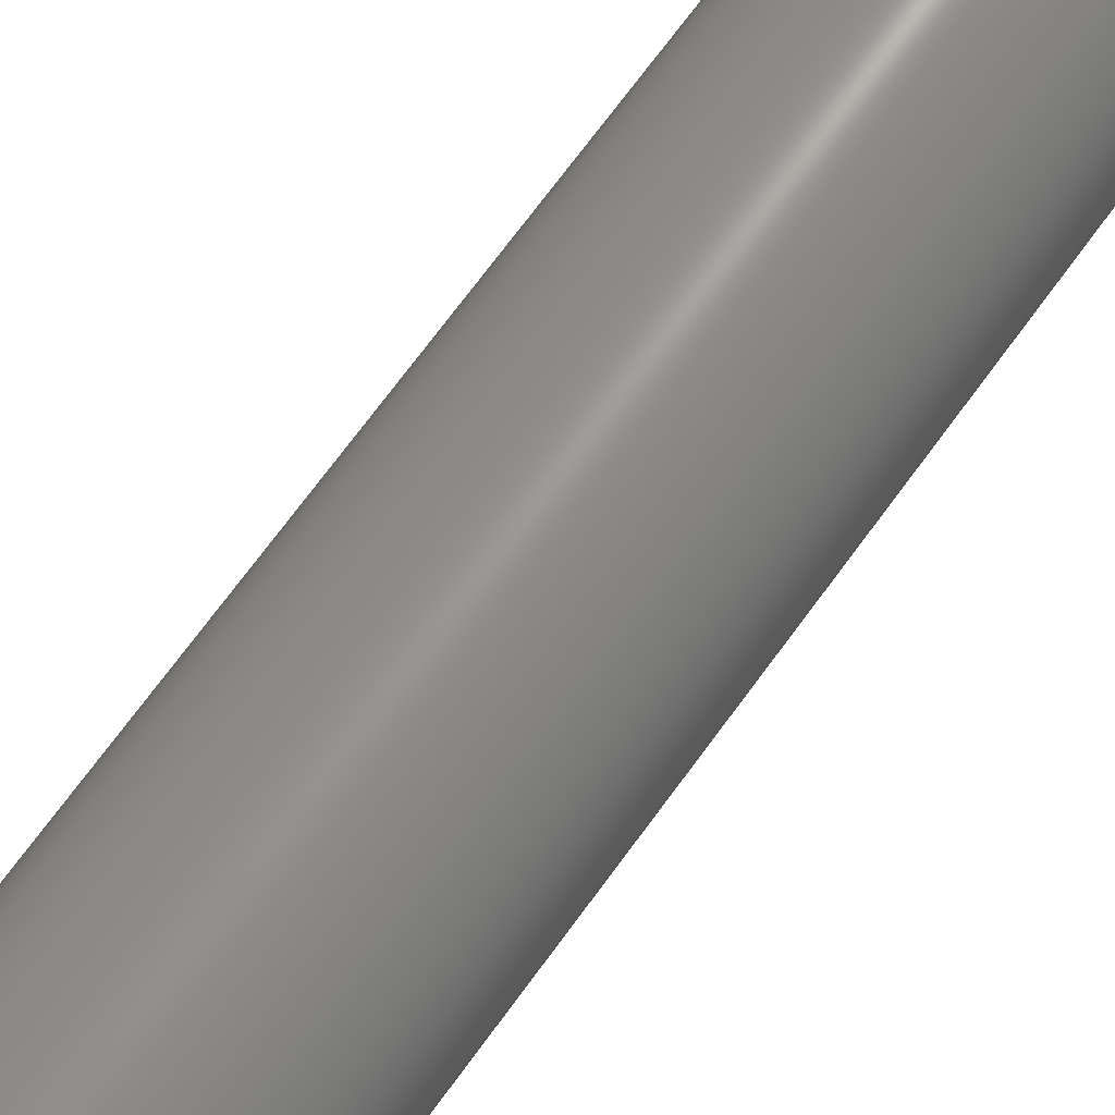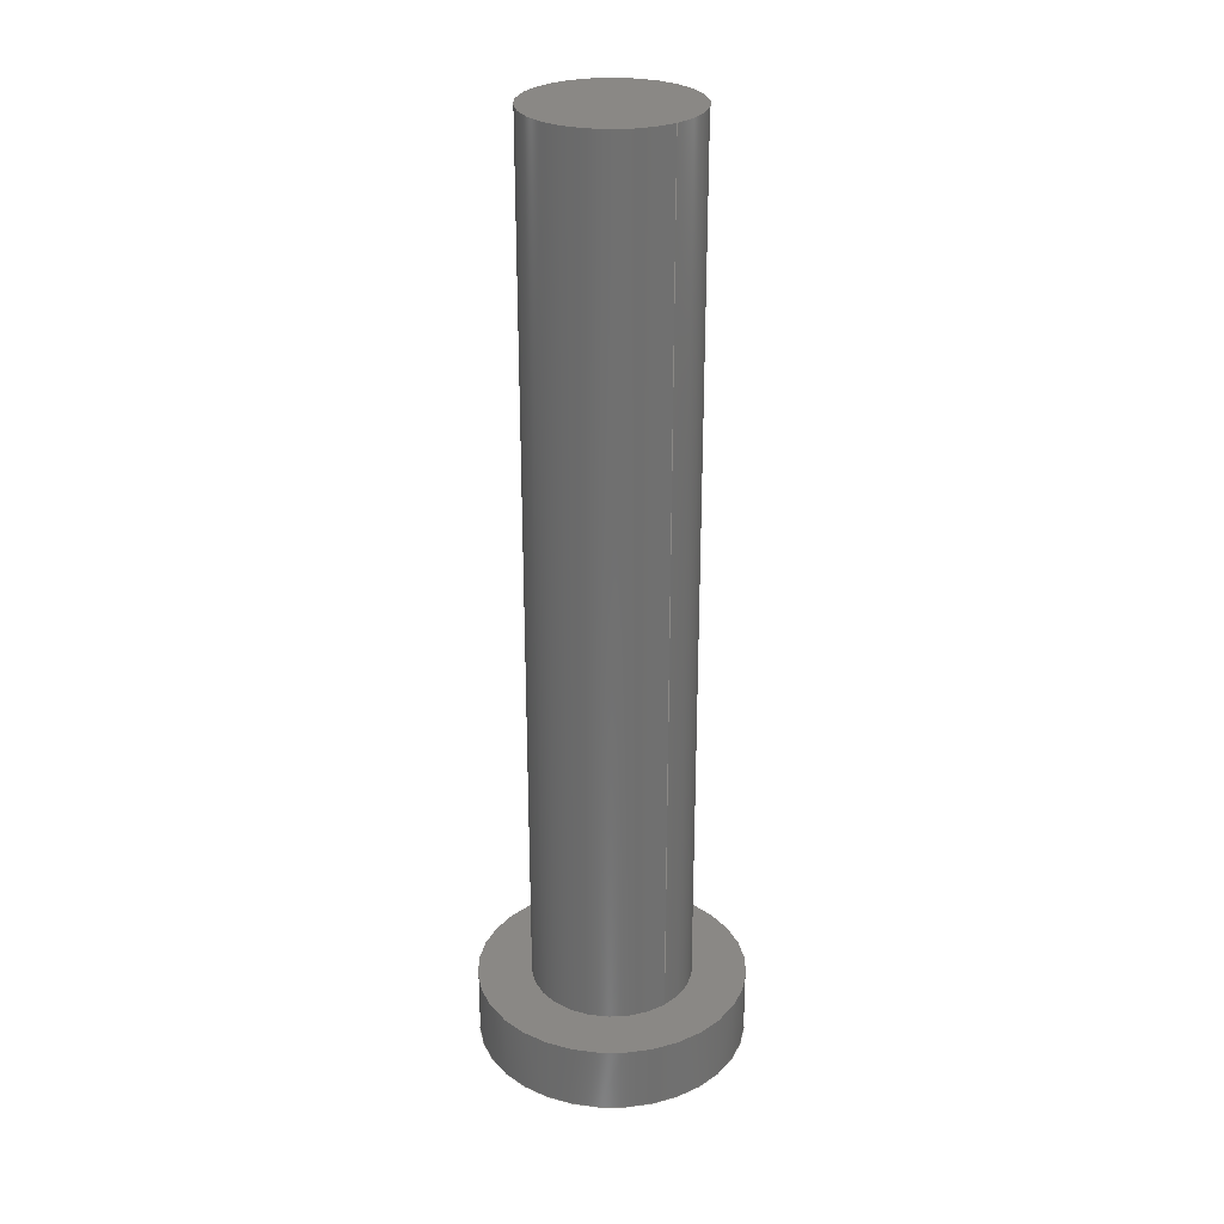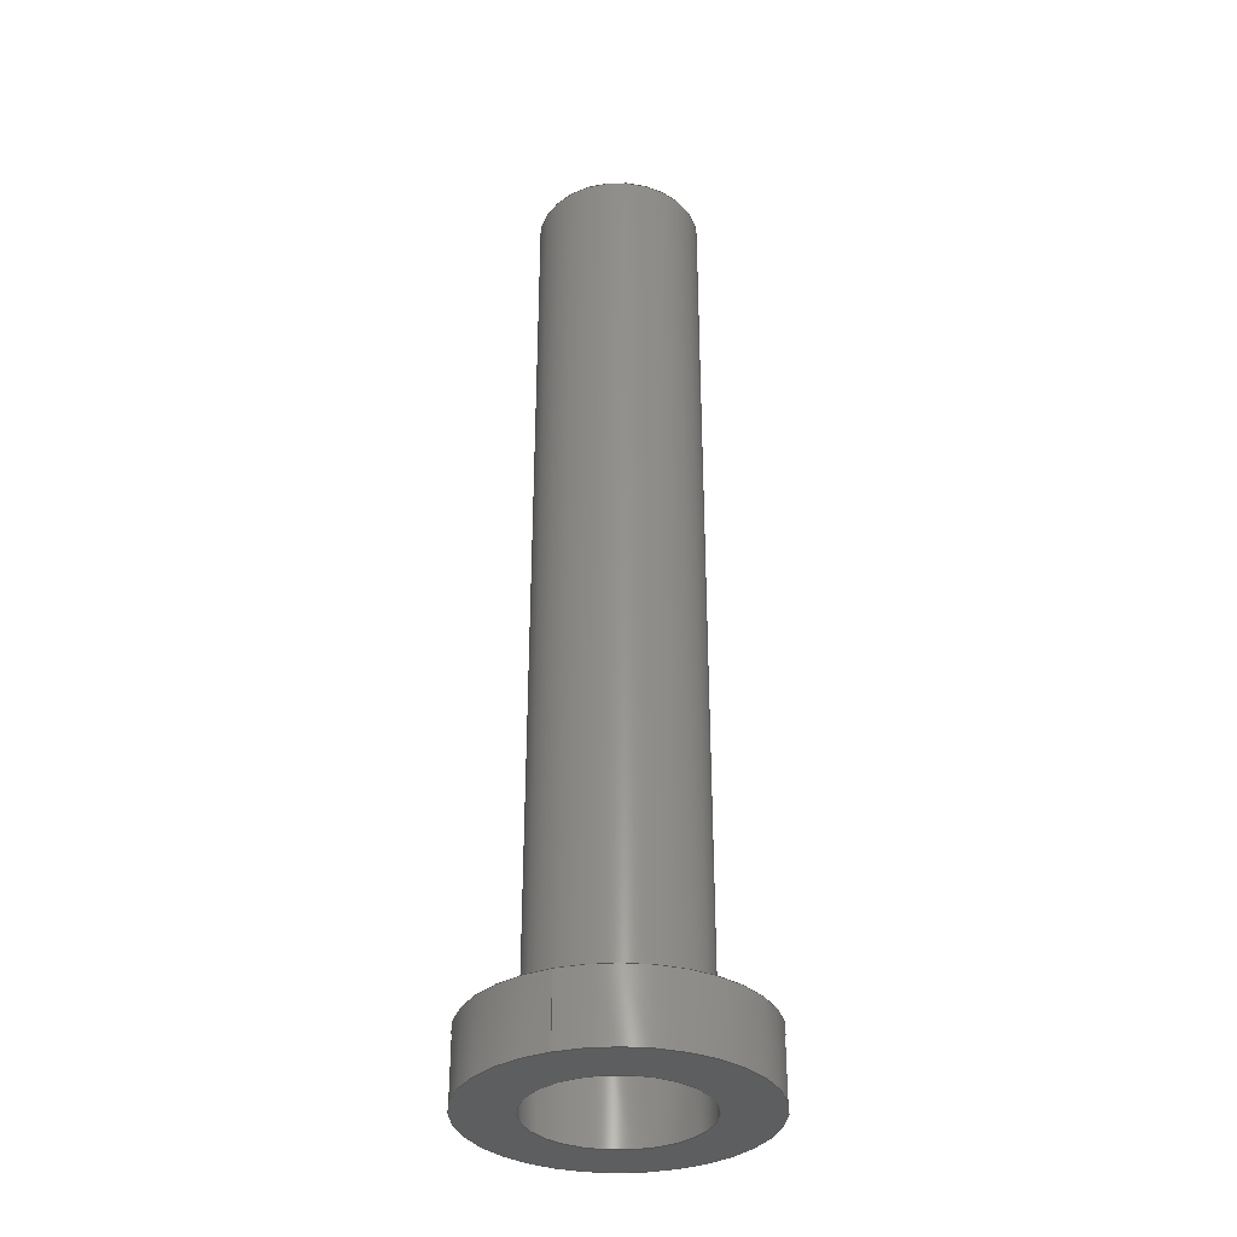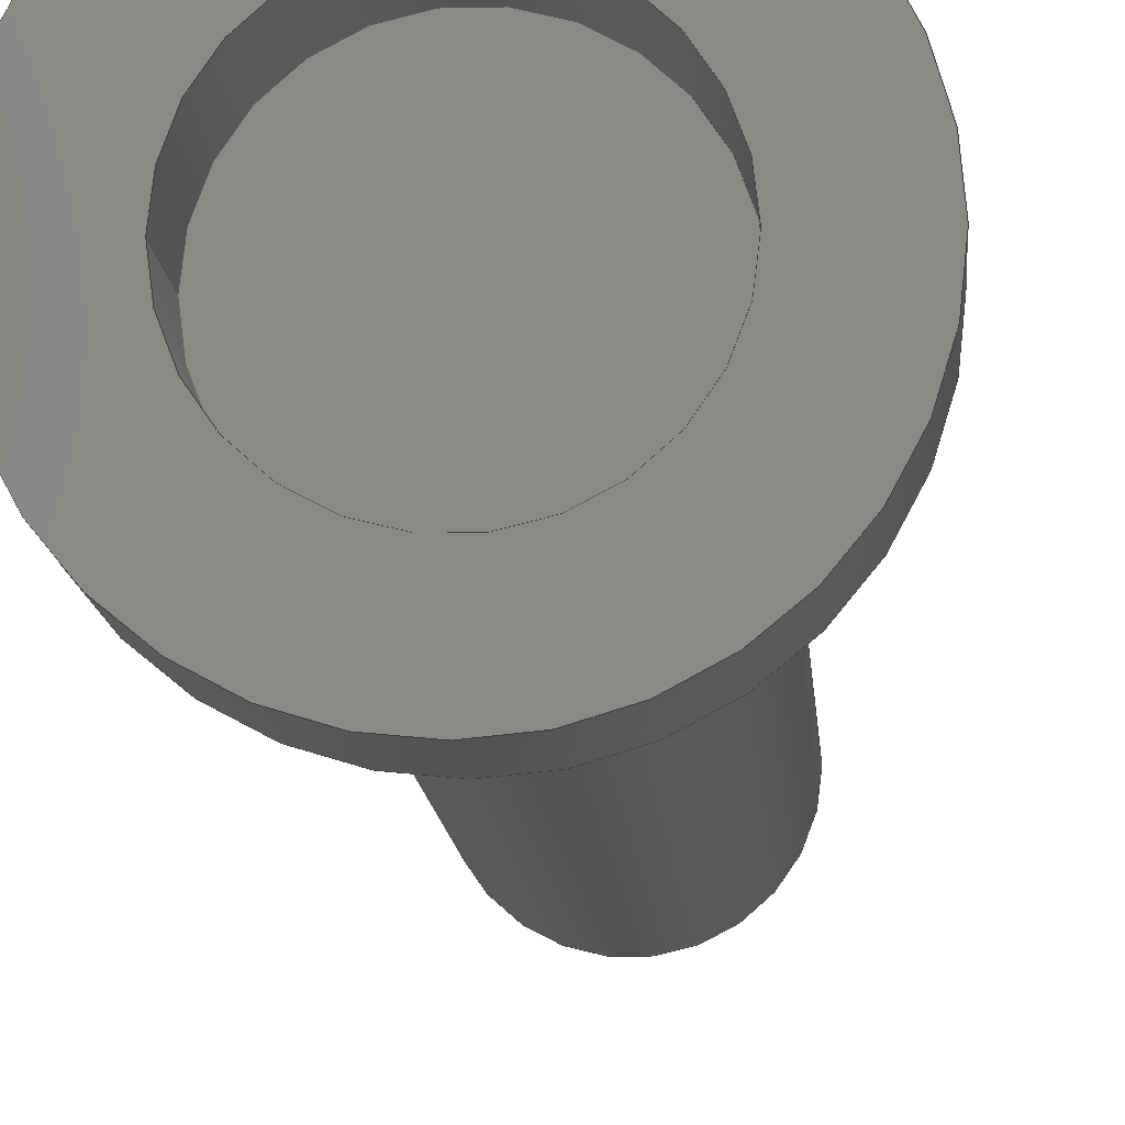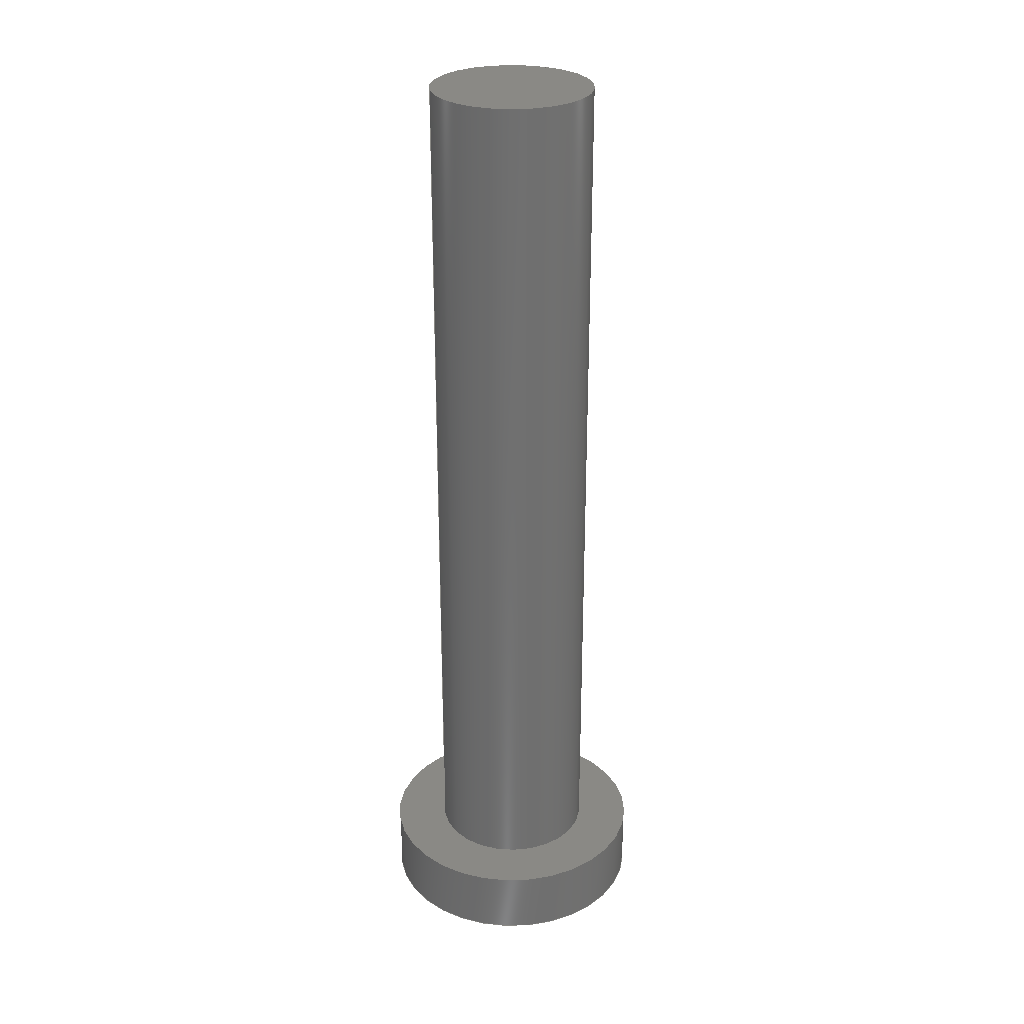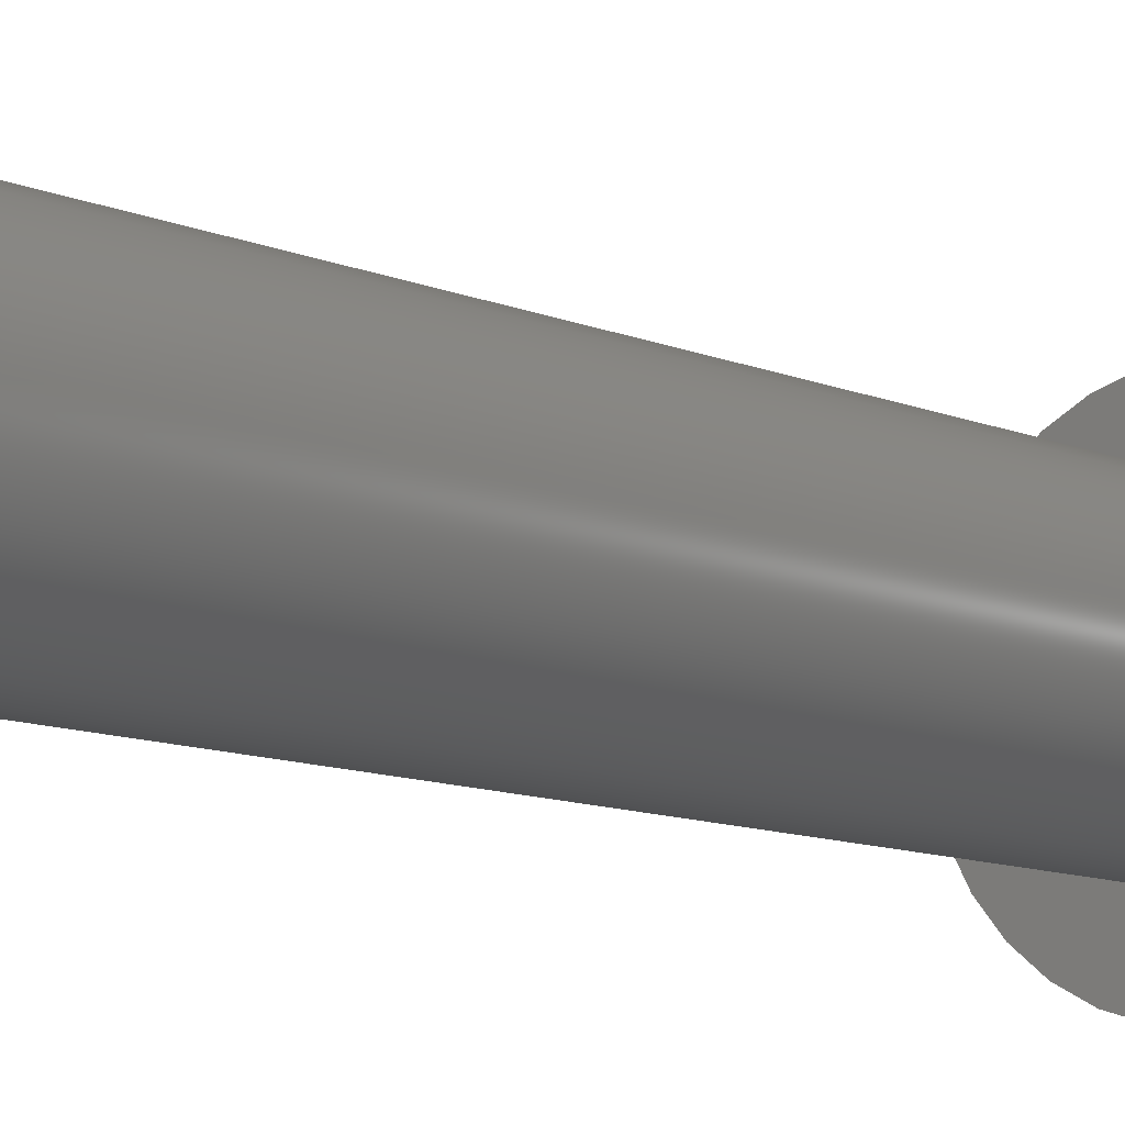
<metadata>
{"format":"step","ext":"step","renderer":"f3d","projection":"perspective","resolution":1024,"background":"white","views":[{"elev":69.3,"azim":35.9,"up":"+Y"},{"elev":27.8,"azim":-129.4,"up":"+Z"},{"elev":-33.9,"azim":111.8,"up":"+Z"},{"elev":-10.6,"azim":-176.5,"up":"+Y"},{"elev":28.1,"azim":-8.3,"up":"+Z"},{"elev":-9.1,"azim":38.9,"up":"+Y"}]}
</metadata>
<code>
ISO-10303-21;
DATA;
#1=MECHANICAL_DESIGN_GEOMETRIC_PRESENTATION_REPRESENTATION('',(#6,#7),
#170);
#2=SHAPE_REPRESENTATION_RELATIONSHIP('SRR','None',#177,#3);
#3=ADVANCED_BREP_SHAPE_REPRESENTATION('',(#8,#9),#169);
#4=FACE_BOUND('',#27,.T.);
#5=FACE_BOUND('',#29,.T.);
#6=STYLED_ITEM('',(#186),#8);
#7=STYLED_ITEM('',(#186),#9);
#8=MANIFOLD_SOLID_BREP('Body1',#85);
#9=MANIFOLD_SOLID_BREP('Body2',#86);
#10=PLANE('',#103);
#11=PLANE('',#104);
#12=PLANE('',#111);
#13=PLANE('',#112);
#14=FACE_OUTER_BOUND('',#21,.T.);
#15=FACE_OUTER_BOUND('',#22,.T.);
#16=FACE_OUTER_BOUND('',#23,.T.);
#17=FACE_OUTER_BOUND('',#24,.T.);
#18=FACE_OUTER_BOUND('',#25,.T.);
#19=FACE_OUTER_BOUND('',#26,.T.);
#20=FACE_OUTER_BOUND('',#28,.T.);
#21=EDGE_LOOP('',(#57,#58,#59,#60));
#22=EDGE_LOOP('',(#61));
#23=EDGE_LOOP('',(#62));
#24=EDGE_LOOP('',(#63,#64,#65,#66));
#25=EDGE_LOOP('',(#67,#68,#69,#70));
#26=EDGE_LOOP('',(#71));
#27=EDGE_LOOP('',(#72));
#28=EDGE_LOOP('',(#73));
#29=EDGE_LOOP('',(#74));
#30=LINE('',#149,#33);
#31=LINE('',#157,#34);
#32=LINE('',#163,#35);
#33=VECTOR('',#119,0.6);
#34=VECTOR('',#130,0.6);
#35=VECTOR('',#137,1);
#36=CIRCLE('',#101,0.6);
#37=CIRCLE('',#102,0.6);
#38=CIRCLE('',#106,0.6);
#39=CIRCLE('',#107,0.6);
#40=CIRCLE('',#109,1);
#41=CIRCLE('',#110,1);
#42=VERTEX_POINT('',#146);
#43=VERTEX_POINT('',#148);
#44=VERTEX_POINT('',#154);
#45=VERTEX_POINT('',#156);
#46=VERTEX_POINT('',#160);
#47=VERTEX_POINT('',#162);
#48=EDGE_CURVE('',#42,#42,#36,.T.);
#49=EDGE_CURVE('',#42,#43,#30,.T.);
#50=EDGE_CURVE('',#43,#43,#37,.T.);
#51=EDGE_CURVE('',#44,#44,#38,.T.);
#52=EDGE_CURVE('',#44,#45,#31,.T.);
#53=EDGE_CURVE('',#45,#45,#39,.T.);
#54=EDGE_CURVE('',#46,#46,#40,.T.);
#55=EDGE_CURVE('',#46,#47,#32,.T.);
#56=EDGE_CURVE('',#47,#47,#41,.T.);
#57=ORIENTED_EDGE('',*,*,#48,.F.);
#58=ORIENTED_EDGE('',*,*,#49,.T.);
#59=ORIENTED_EDGE('',*,*,#50,.T.);
#60=ORIENTED_EDGE('',*,*,#49,.F.);
#61=ORIENTED_EDGE('',*,*,#48,.T.);
#62=ORIENTED_EDGE('',*,*,#50,.F.);
#63=ORIENTED_EDGE('',*,*,#51,.F.);
#64=ORIENTED_EDGE('',*,*,#52,.T.);
#65=ORIENTED_EDGE('',*,*,#53,.T.);
#66=ORIENTED_EDGE('',*,*,#52,.F.);
#67=ORIENTED_EDGE('',*,*,#54,.F.);
#68=ORIENTED_EDGE('',*,*,#55,.T.);
#69=ORIENTED_EDGE('',*,*,#56,.T.);
#70=ORIENTED_EDGE('',*,*,#55,.F.);
#71=ORIENTED_EDGE('',*,*,#54,.T.);
#72=ORIENTED_EDGE('',*,*,#51,.T.);
#73=ORIENTED_EDGE('',*,*,#56,.F.);
#74=ORIENTED_EDGE('',*,*,#53,.F.);
#75=CYLINDRICAL_SURFACE('',#100,0.6);
#76=CYLINDRICAL_SURFACE('',#105,0.6);
#77=CYLINDRICAL_SURFACE('',#108,1);
#78=ADVANCED_FACE('',(#14),#75,.T.);
#79=ADVANCED_FACE('',(#15),#10,.T.);
#80=ADVANCED_FACE('',(#16),#11,.F.);
#81=ADVANCED_FACE('',(#17),#76,.F.);
#82=ADVANCED_FACE('',(#18),#77,.T.);
#83=ADVANCED_FACE('',(#19,#4),#12,.T.);
#84=ADVANCED_FACE('',(#20,#5),#13,.F.);
#85=CLOSED_SHELL('',(#78,#79,#80));
#86=CLOSED_SHELL('',(#81,#82,#83,#84));
#87=DERIVED_UNIT_ELEMENT(#89,1);
#88=DERIVED_UNIT_ELEMENT(#172,3);
#89=(
MASS_UNIT()
NAMED_UNIT(*)
SI_UNIT(.KILO.,.GRAM.)
);
#90=DERIVED_UNIT((#87,#88));
#91=MEASURE_REPRESENTATION_ITEM('density measure',
POSITIVE_RATIO_MEASURE(7850),#90);
#92=PROPERTY_DEFINITION_REPRESENTATION(#97,#94);
#93=PROPERTY_DEFINITION_REPRESENTATION(#98,#95);
#94=REPRESENTATION('material name',(#96),#169);
#95=REPRESENTATION('density',(#91),#169);
#96=DESCRIPTIVE_REPRESENTATION_ITEM('Steel','Steel');
#97=PROPERTY_DEFINITION('material property','material name',#179);
#98=PROPERTY_DEFINITION('material property','density of part',#179);
#99=AXIS2_PLACEMENT_3D('placement',#144,#113,#114);
#100=AXIS2_PLACEMENT_3D('',#145,#115,#116);
#101=AXIS2_PLACEMENT_3D('',#147,#117,#118);
#102=AXIS2_PLACEMENT_3D('',#150,#120,#121);
#103=AXIS2_PLACEMENT_3D('',#151,#122,#123);
#104=AXIS2_PLACEMENT_3D('',#152,#124,#125);
#105=AXIS2_PLACEMENT_3D('',#153,#126,#127);
#106=AXIS2_PLACEMENT_3D('',#155,#128,#129);
#107=AXIS2_PLACEMENT_3D('',#158,#131,#132);
#108=AXIS2_PLACEMENT_3D('',#159,#133,#134);
#109=AXIS2_PLACEMENT_3D('',#161,#135,#136);
#110=AXIS2_PLACEMENT_3D('',#164,#138,#139);
#111=AXIS2_PLACEMENT_3D('',#165,#140,#141);
#112=AXIS2_PLACEMENT_3D('',#166,#142,#143);
#113=DIRECTION('axis',(0,0,1));
#114=DIRECTION('refdir',(1,0,0));
#115=DIRECTION('center_axis',(0,0,1));
#116=DIRECTION('ref_axis',(1,0,0));
#117=DIRECTION('center_axis',(0,0,1));
#118=DIRECTION('ref_axis',(1,0,0));
#119=DIRECTION('',(0,0,-1));
#120=DIRECTION('center_axis',(0,0,1));
#121=DIRECTION('ref_axis',(1,0,0));
#122=DIRECTION('center_axis',(0,0,1));
#123=DIRECTION('ref_axis',(1,0,0));
#124=DIRECTION('center_axis',(0,0,1));
#125=DIRECTION('ref_axis',(1,0,0));
#126=DIRECTION('center_axis',(0,0,-1));
#127=DIRECTION('ref_axis',(-1,0,0));
#128=DIRECTION('center_axis',(0,0,1));
#129=DIRECTION('ref_axis',(-1,0,0));
#130=DIRECTION('',(0,0,1));
#131=DIRECTION('center_axis',(0,0,1));
#132=DIRECTION('ref_axis',(-1,0,0));
#133=DIRECTION('center_axis',(0,0,-1));
#134=DIRECTION('ref_axis',(-1,0,0));
#135=DIRECTION('center_axis',(0,0,-1));
#136=DIRECTION('ref_axis',(-1,0,0));
#137=DIRECTION('',(0,0,1));
#138=DIRECTION('center_axis',(0,0,-1));
#139=DIRECTION('ref_axis',(-1,0,0));
#140=DIRECTION('center_axis',(0,0,-1));
#141=DIRECTION('ref_axis',(-1,0,0));
#142=DIRECTION('center_axis',(0,0,-1));
#143=DIRECTION('ref_axis',(-1,0,0));
#144=CARTESIAN_POINT('',(0,0,0));
#145=CARTESIAN_POINT('Origin',(10,10,0));
#146=CARTESIAN_POINT('',(9.4,10,6.5));
#147=CARTESIAN_POINT('Origin',(10,10,6.5));
#148=CARTESIAN_POINT('',(9.4,10,0));
#149=CARTESIAN_POINT('',(9.4,10,0));
#150=CARTESIAN_POINT('Origin',(10,10,0));
#151=CARTESIAN_POINT('Origin',(10,10,6.5));
#152=CARTESIAN_POINT('Origin',(10,10,0));
#153=CARTESIAN_POINT('Origin',(10,10,0));
#154=CARTESIAN_POINT('',(10.6,10,-0.5));
#155=CARTESIAN_POINT('Origin',(10,10,-0.5));
#156=CARTESIAN_POINT('',(10.6,10,0));
#157=CARTESIAN_POINT('',(10.6,10,0));
#158=CARTESIAN_POINT('Origin',(10,10,0));
#159=CARTESIAN_POINT('Origin',(10,10,0));
#160=CARTESIAN_POINT('',(11,10,-0.5));
#161=CARTESIAN_POINT('Origin',(10,10,-0.5));
#162=CARTESIAN_POINT('',(11,10,0));
#163=CARTESIAN_POINT('',(11,10,0));
#164=CARTESIAN_POINT('Origin',(10,10,0));
#165=CARTESIAN_POINT('Origin',(10,10,-0.5));
#166=CARTESIAN_POINT('Origin',(10,10,0));
#167=UNCERTAINTY_MEASURE_WITH_UNIT(LENGTH_MEASURE(0.001),#171,
'DISTANCE_ACCURACY_VALUE',
'Maximum model space distance between geometric entities at asserted c
onnectivities');
#168=UNCERTAINTY_MEASURE_WITH_UNIT(LENGTH_MEASURE(0.001),#171,
'DISTANCE_ACCURACY_VALUE',
'Maximum model space distance between geometric entities at asserted c
onnectivities');
#169=(
GEOMETRIC_REPRESENTATION_CONTEXT(3)
GLOBAL_UNCERTAINTY_ASSIGNED_CONTEXT((#167))
GLOBAL_UNIT_ASSIGNED_CONTEXT((#171,#173,#174))
REPRESENTATION_CONTEXT('','3D')
);
#170=(
GEOMETRIC_REPRESENTATION_CONTEXT(3)
GLOBAL_UNCERTAINTY_ASSIGNED_CONTEXT((#168))
GLOBAL_UNIT_ASSIGNED_CONTEXT((#171,#173,#174))
REPRESENTATION_CONTEXT('','3D')
);
#171=(
LENGTH_UNIT()
NAMED_UNIT(*)
SI_UNIT(.CENTI.,.METRE.)
);
#172=(
LENGTH_UNIT()
NAMED_UNIT(*)
SI_UNIT($,.METRE.)
);
#173=(
NAMED_UNIT(*)
PLANE_ANGLE_UNIT()
SI_UNIT($,.RADIAN.)
);
#174=(
NAMED_UNIT(*)
SI_UNIT($,.STERADIAN.)
SOLID_ANGLE_UNIT()
);
#175=SHAPE_DEFINITION_REPRESENTATION(#176,#177);
#176=PRODUCT_DEFINITION_SHAPE('',$,#179);
#177=SHAPE_REPRESENTATION('',(#99),#169);
#178=PRODUCT_DEFINITION_CONTEXT('part definition',#183,'design');
#179=PRODUCT_DEFINITION('headtube_pin','headtube_pin',#180,#178);
#180=PRODUCT_DEFINITION_FORMATION('',$,#185);
#181=PRODUCT_RELATED_PRODUCT_CATEGORY('headtube_pin','headtube_pin',(#185));
#182=APPLICATION_PROTOCOL_DEFINITION('international standard',
'automotive_design',2009,#183);
#183=APPLICATION_CONTEXT(
'Core Data for Automotive Mechanical Design Process');
#184=PRODUCT_CONTEXT('part definition',#183,'mechanical');
#185=PRODUCT('headtube_pin','headtube_pin',$,(#184));
#186=PRESENTATION_STYLE_ASSIGNMENT((#187));
#187=SURFACE_STYLE_USAGE(.BOTH.,#188);
#188=SURFACE_SIDE_STYLE('',(#189));
#189=SURFACE_STYLE_FILL_AREA(#190);
#190=FILL_AREA_STYLE('Steel - Satin',(#191));
#191=FILL_AREA_STYLE_COLOUR('Steel - Satin',#192);
#192=COLOUR_RGB('Steel - Satin',0.6275,0.6275,0.6275);
ENDSEC;
END-ISO-10303-21;

</code>
